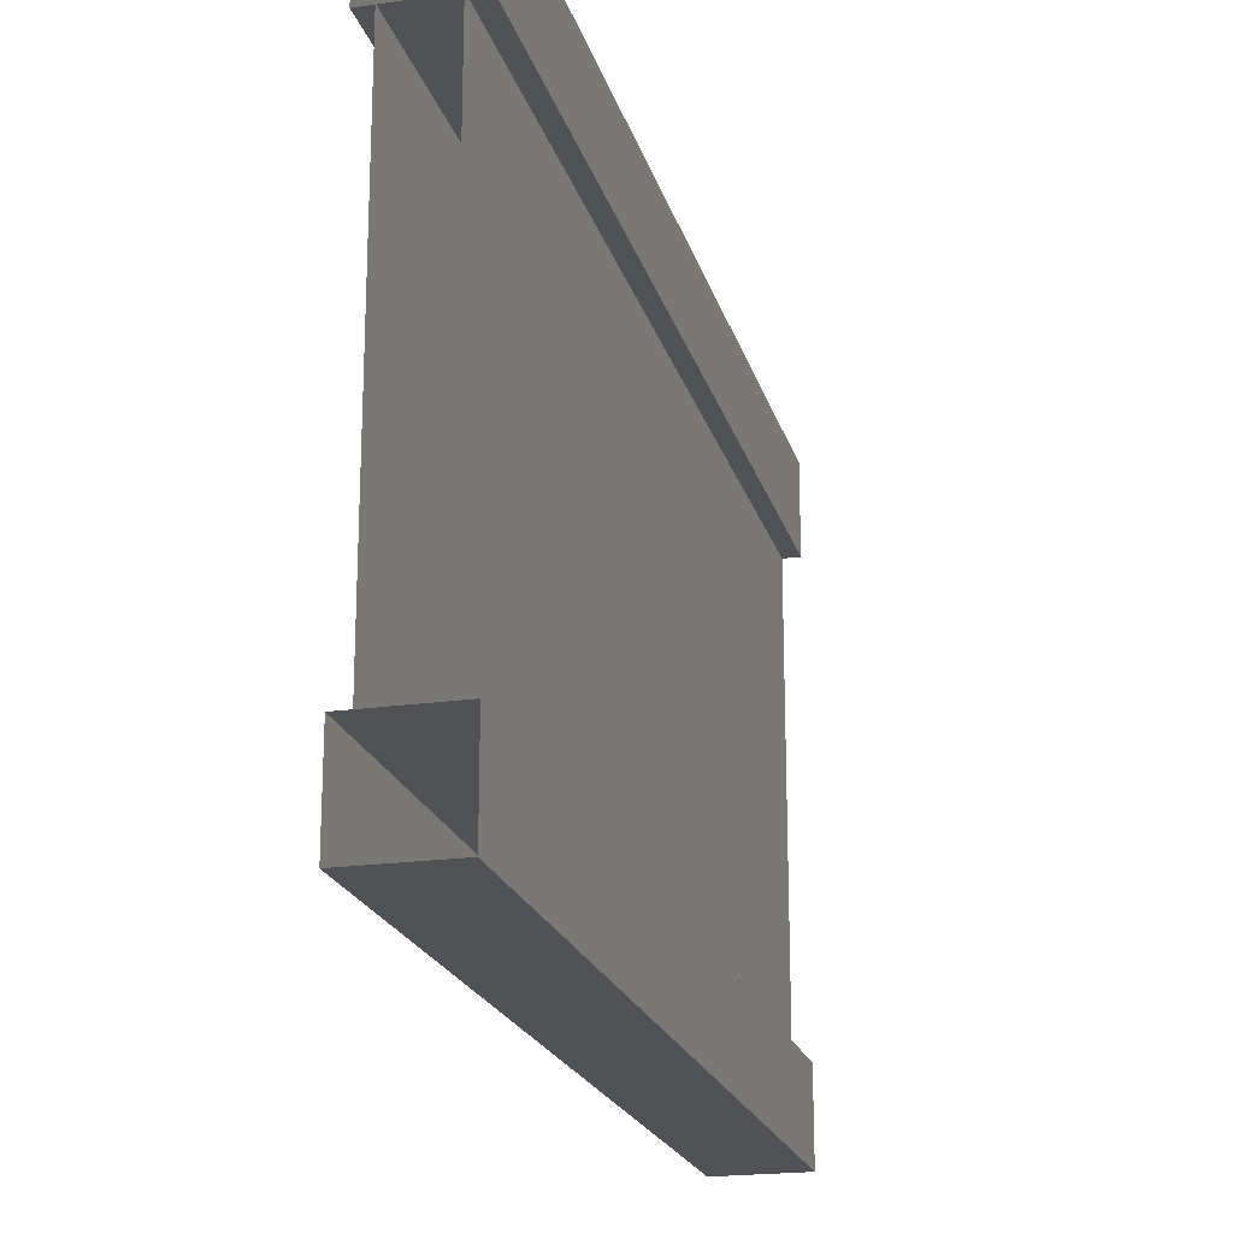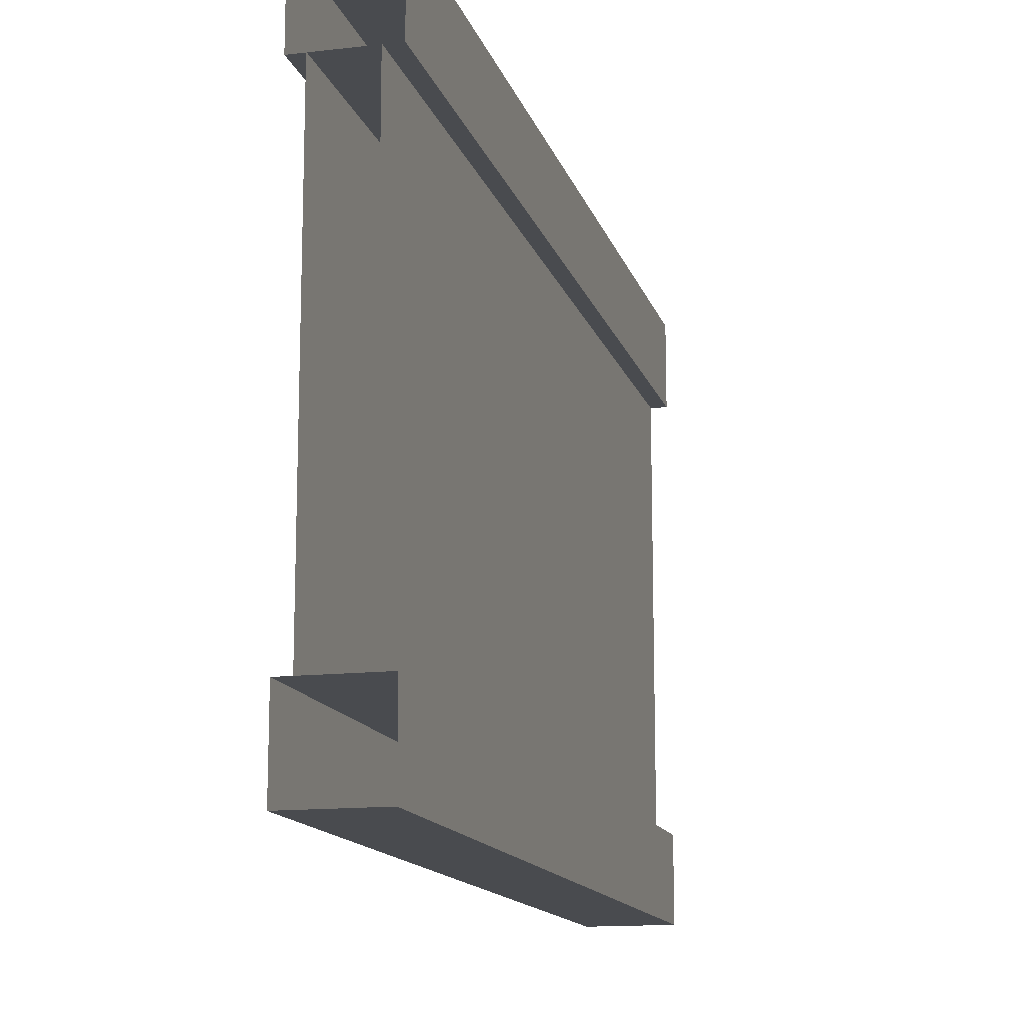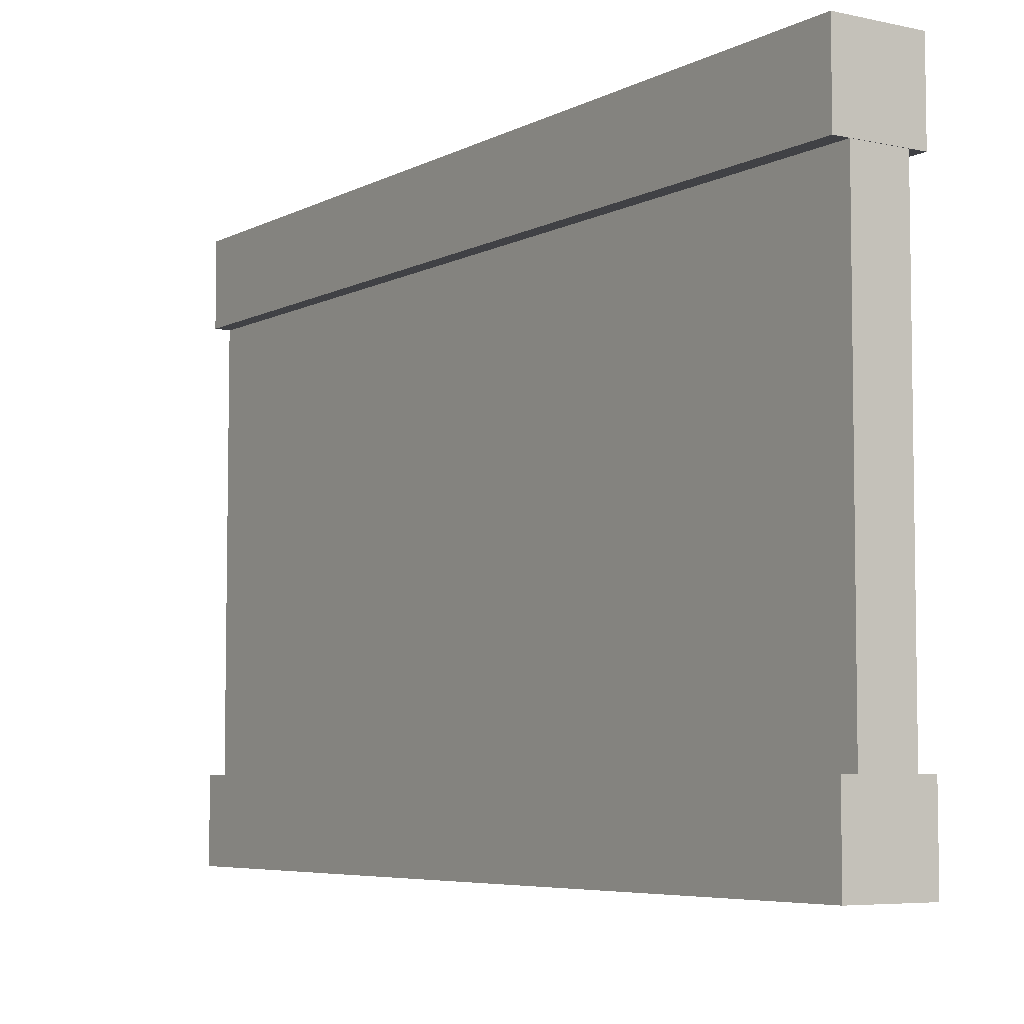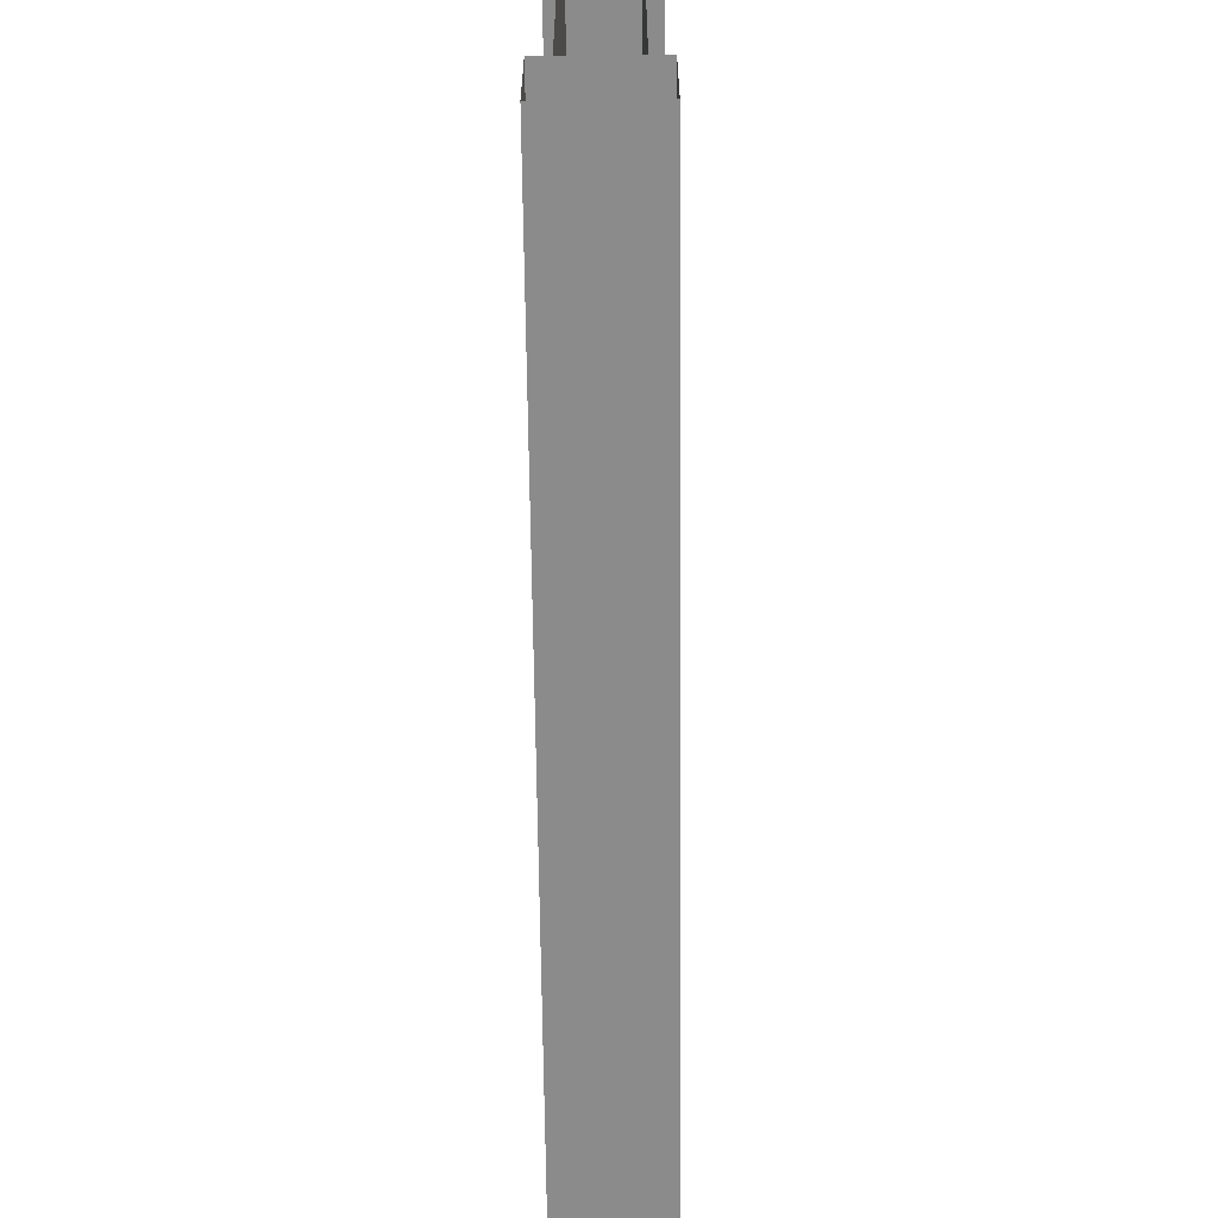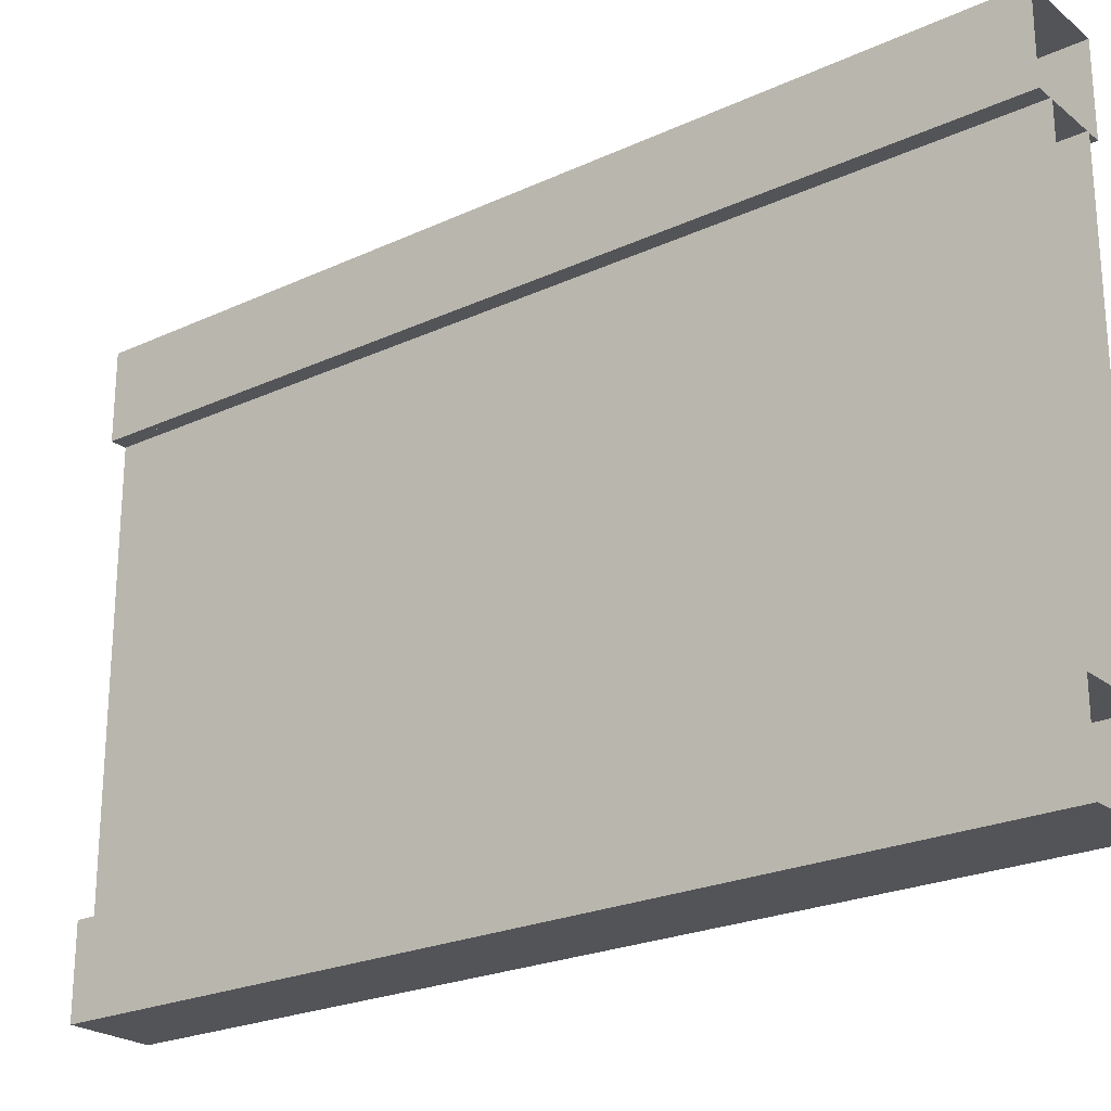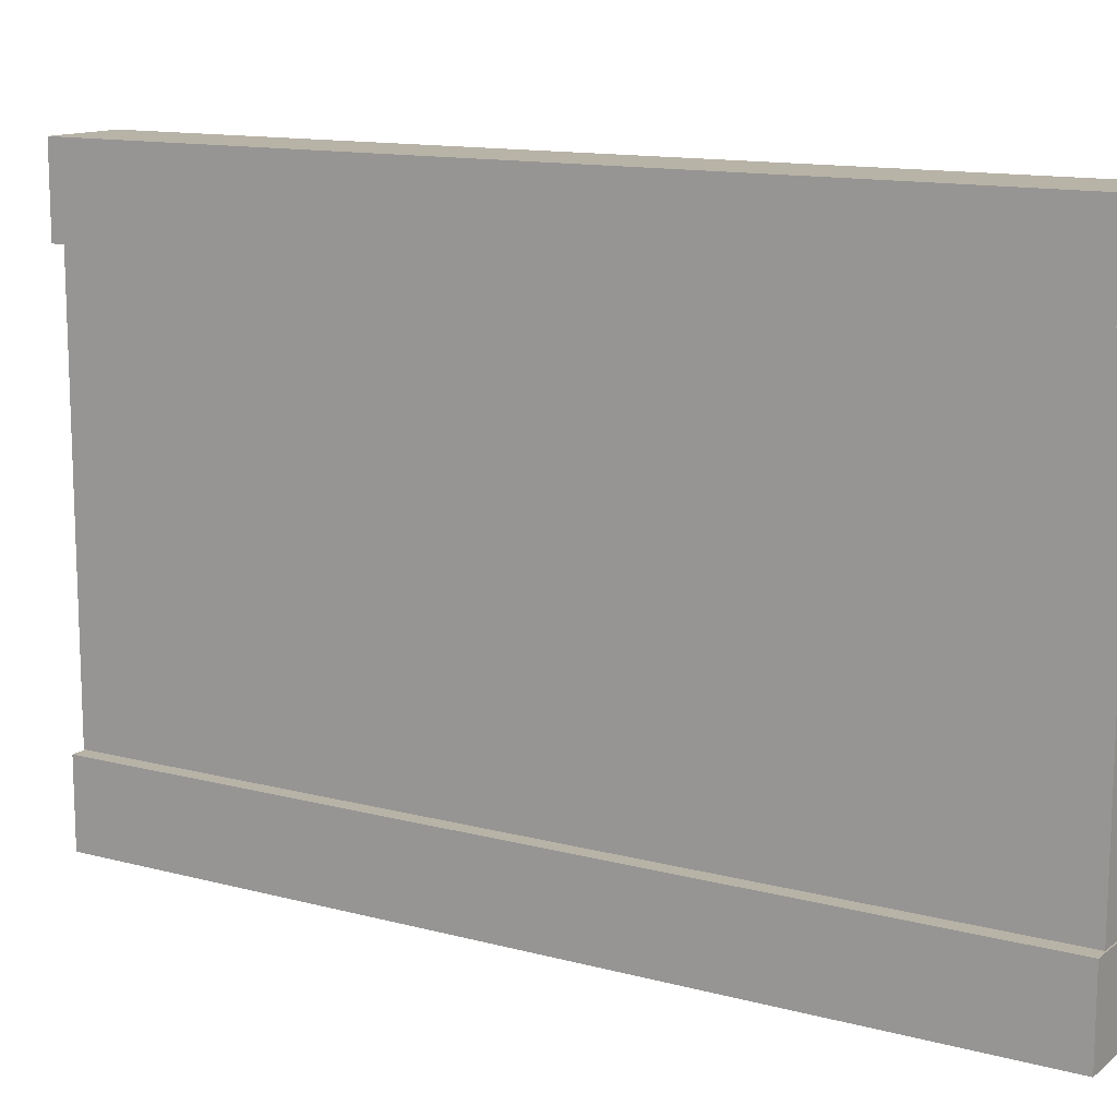
<metadata>
{"format":"obj","ext":"obj","renderer":"f3d","projection":"perspective","resolution":1024,"background":"white","views":[{"elev":-20.6,"azim":14.4,"up":"+Z"},{"elev":-13.9,"azim":14.5,"up":"+Z"},{"elev":-5.9,"azim":146.3,"up":"+Z"},{"elev":-63.8,"azim":0.6,"up":"+Z"},{"elev":-23.6,"azim":-52.3,"up":"+Z"},{"elev":12.9,"azim":121.5,"up":"+Z"}]}
</metadata>
<code>
o wall
v 0.3125 5.556 2.5
v 0.3125 5.547 -2.5
v 0.3125 -5.016 2.5
v 0.3125 -5.016 -2.5
v -0.3125 5.556 2.5
v -0.3125 5.547 -2.5
v -0.3125 -5.016 2.5
v -0.3125 -5.016 -2.5
f 4 2 1 3
f 7 5 6 8
f 1 2 6 5
o pillar
v 0.5 5.562 3.5
v 0.5 5.562 2.5
v 0.5 -5 3.5
v 0.5 -5 2.5
v -0.5 5.562 3.5
v -0.5 5.562 2.5
v -0.5 -5 3.5
v -0.5 -5 2.5
f 12 10 9 11
f 15 13 14 16
f 9 10 14 13
f 11 9 13 15
f 16 14 10 12
o pillar
v 0.5 5 3.5
v 0.5 5 2.5
v 0.5 -5 3.5
v 0.5 -5 2.5
v -0.5 5 3.5
v -0.5 5 2.5
v -0.5 -5 3.5
v -0.5 -5 2.5
f 20 18 17 19
f 23 21 22 24
f 17 18 22 21
f 19 17 21 23
f 24 22 18 20
o pillar
v 0.5 5.562 -2.5
v 0.5 5.562 -3.5
v 0.5 -5 -2.5
v 0.5 -5 -3.5
v -0.5 5.562 -2.5
v -0.5 5.562 -3.5
v -0.5 -5 -2.5
v -0.5 -5 -3.5
f 28 26 25 27
f 31 29 30 32
f 25 26 30 29
f 27 25 29 31
f 32 30 26 28

</code>
